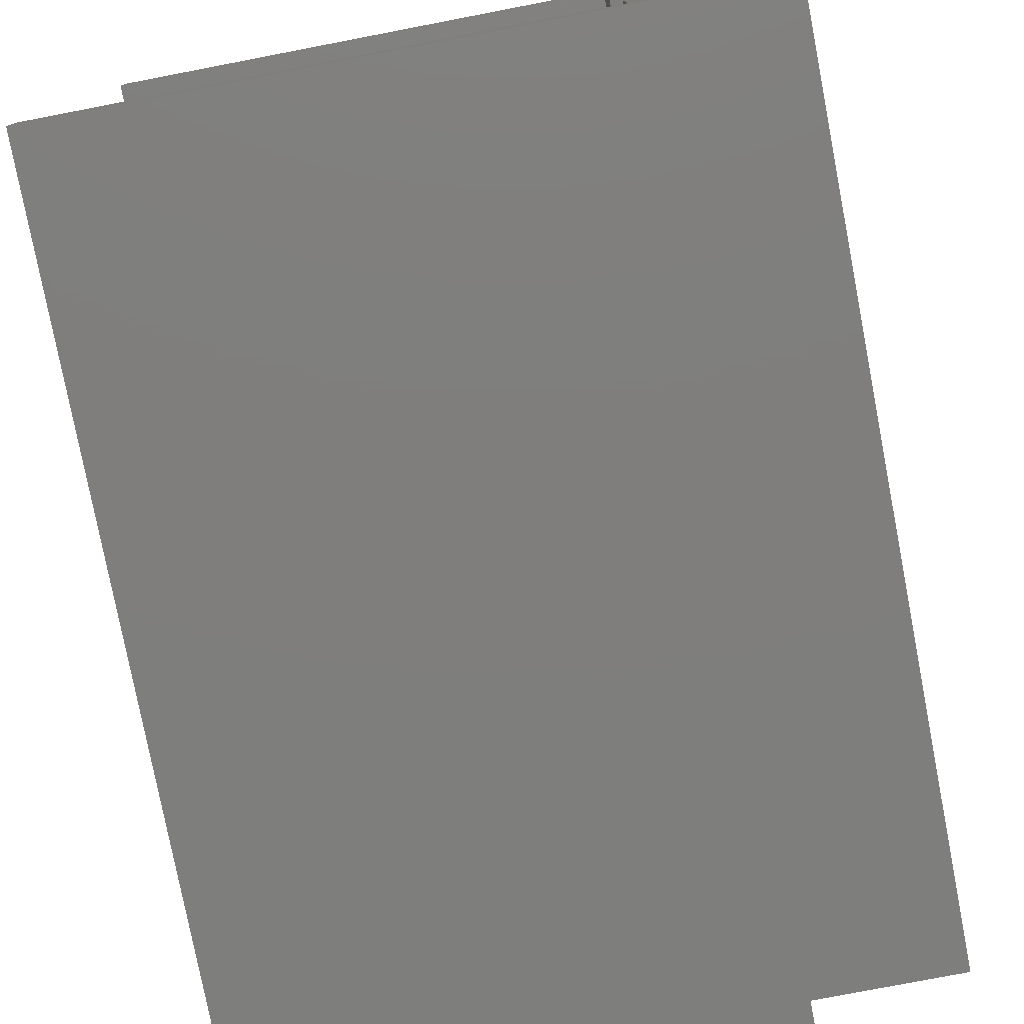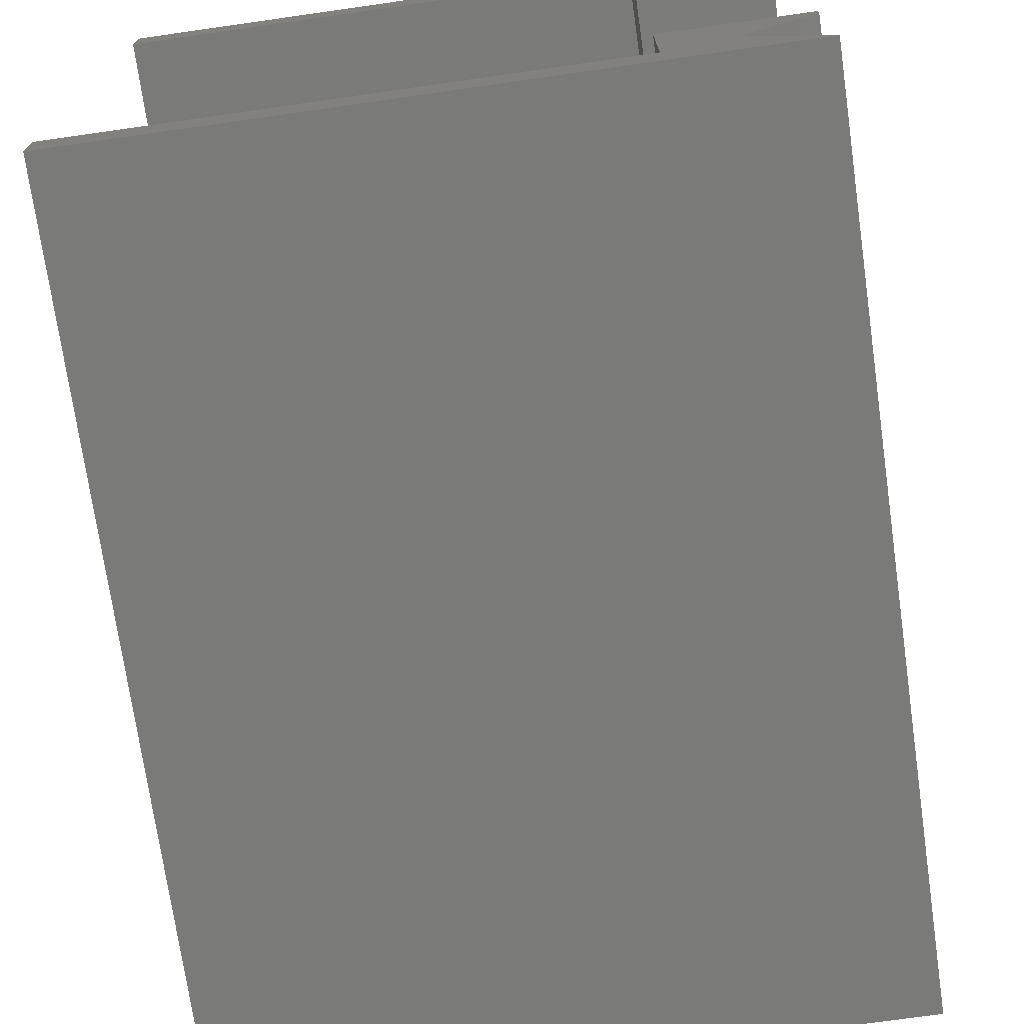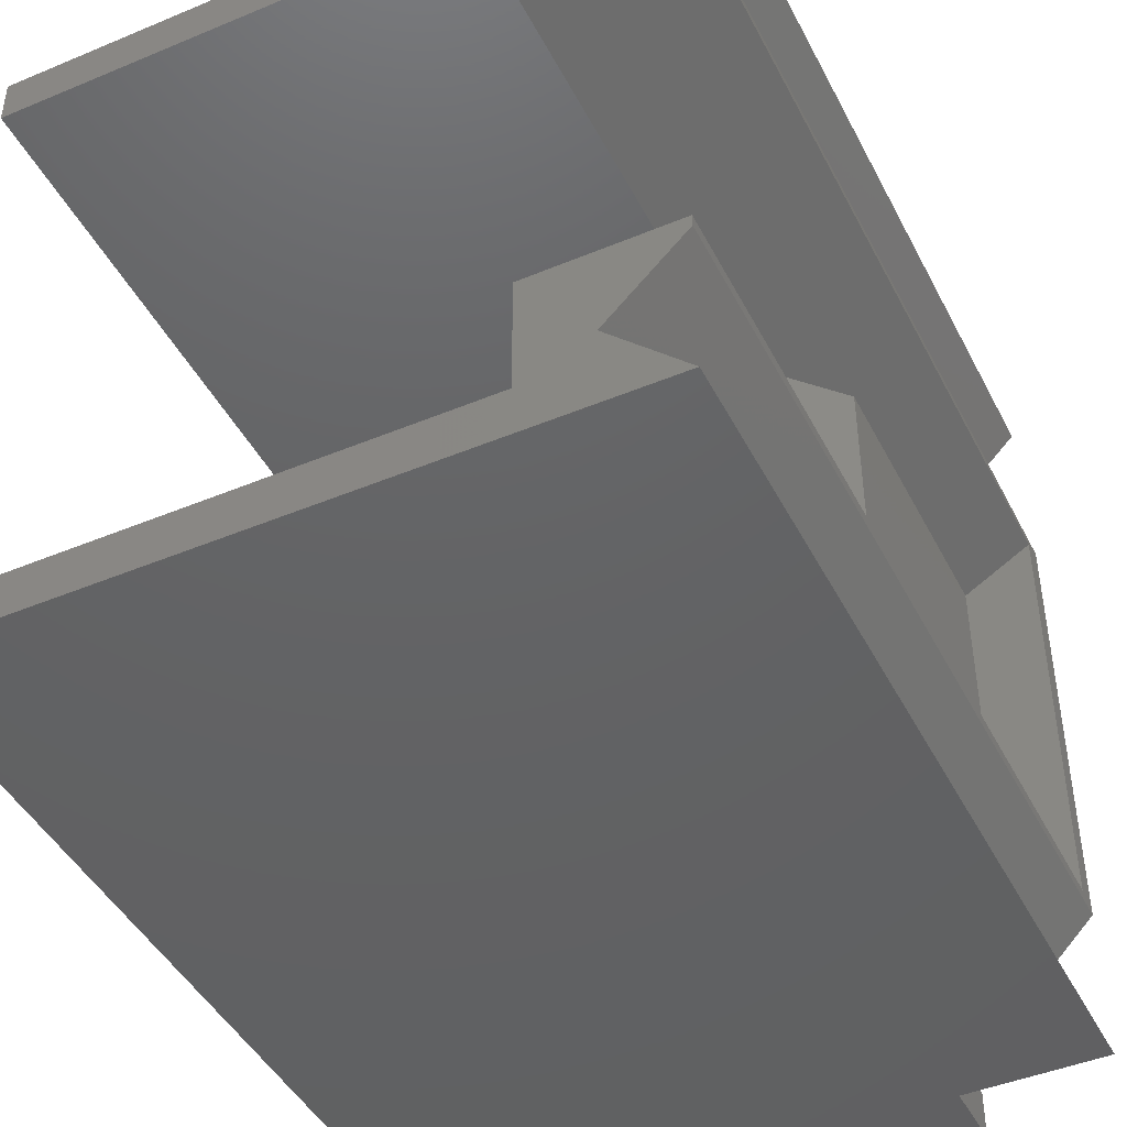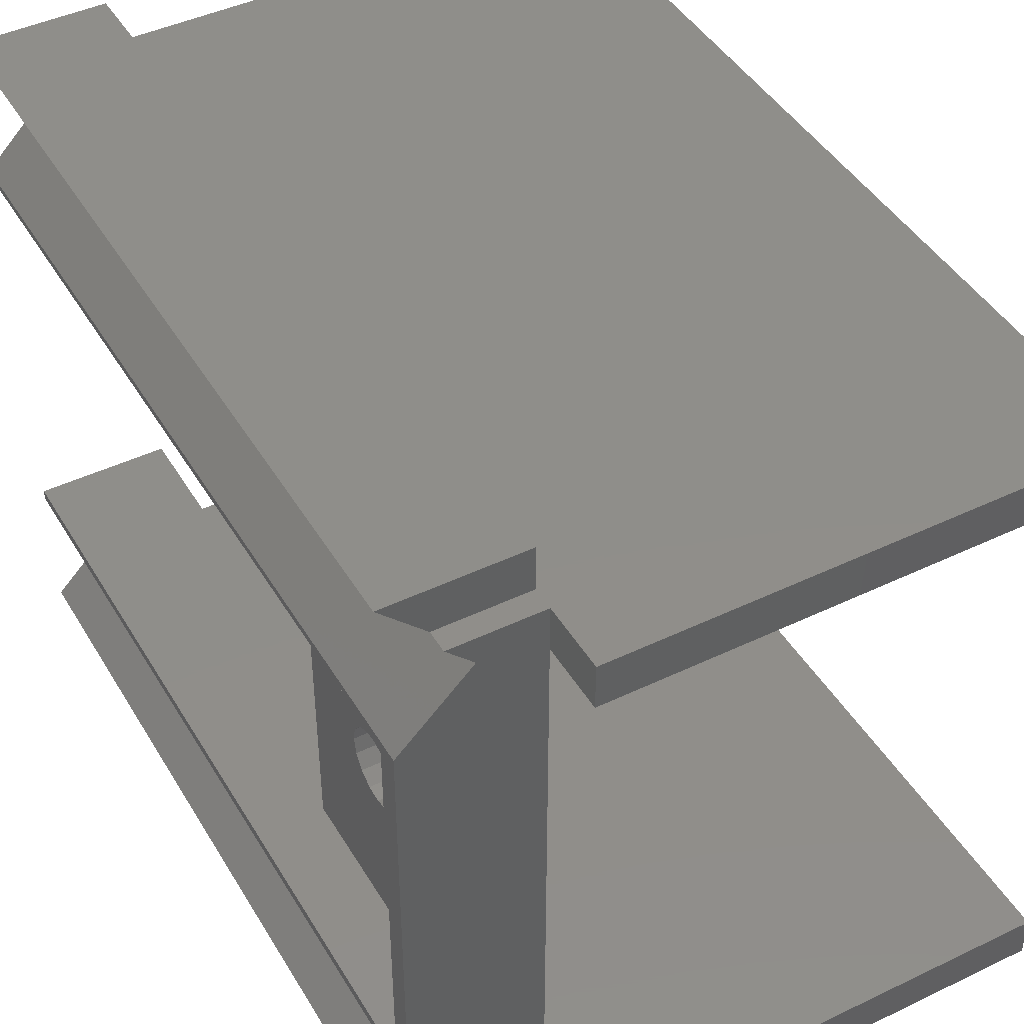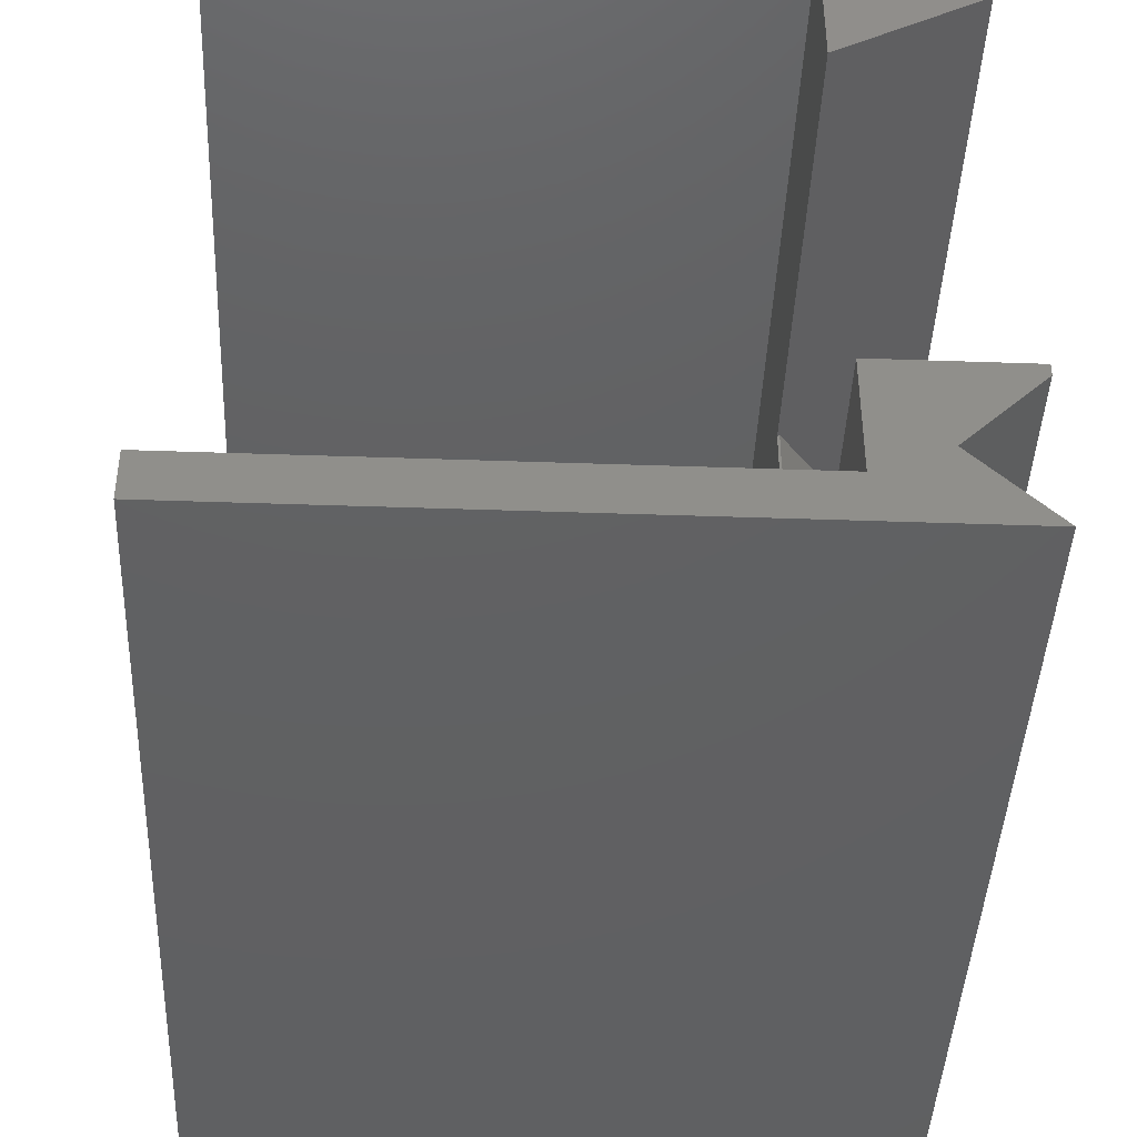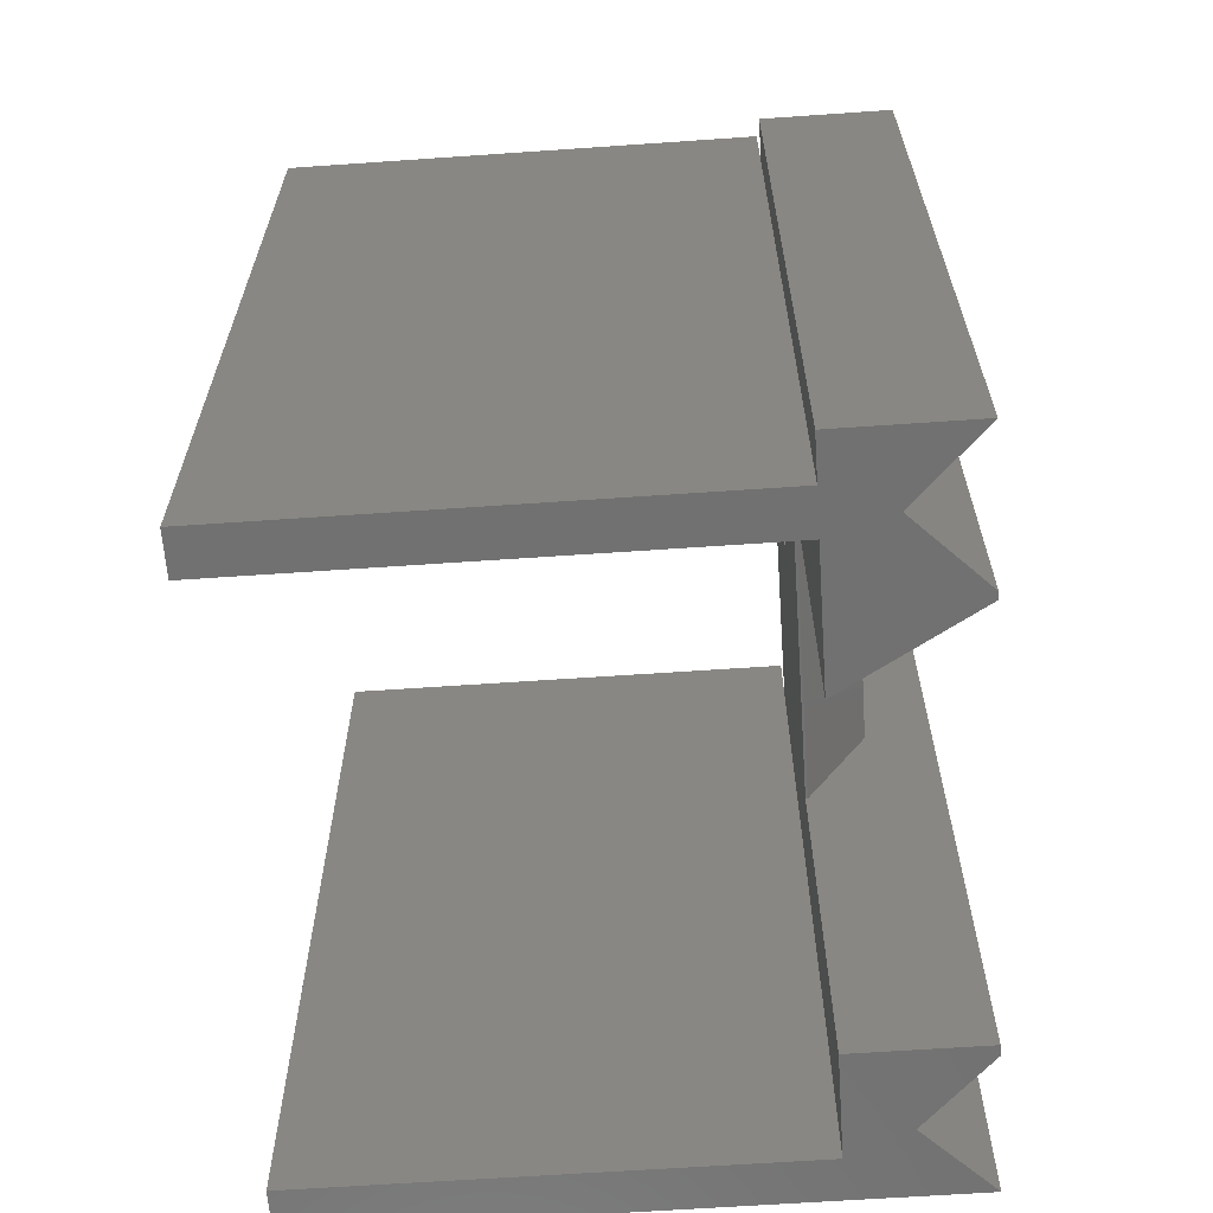
<metadata>
{"format":"stl","ext":"stl","renderer":"f3d","projection":"perspective","resolution":1024,"background":"white","views":[{"elev":-78.2,"azim":-169.1,"up":"+Y"},{"elev":-72.8,"azim":-171.9,"up":"+Y"},{"elev":-44.7,"azim":-154.1,"up":"+Y"},{"elev":44.6,"azim":-29.1,"up":"+Y"},{"elev":-42.3,"azim":177.6,"up":"+Y"},{"elev":-63.4,"azim":-176.0,"up":"+Z"}]}
</metadata>
<code>
# stl→obj: 198 verts, 400 faces
v -11 -0.1689 -10.36
v -11 0.1689 -10.36
v -11 0 -7.662
v -11 -0.1689 -6.055
v -11 0.1689 -6.055
v -11 13 -3.01
v -11 -0.2288 -7.614
v -11 -0.3305 -7.592
v -11 -0.3826 -10.45
v -11 -0.4776 -10.49
v -11 -0.4146 -7.531
v -11 -0.6038 -7.394
v -11 -0.6341 -10.67
v -11 -0.7036 -10.74
v -11 -0.7208 -7.191
v -11 -0.7727 -7.101
v -11 -0.7358 -10.84
v -11 -0.808 -11.07
v -11 -13 -3.01
v -11 -0.3826 -6.15
v -11 -0.4776 -6.193
v -11 -0.6341 -6.367
v -11 -0.7036 -6.444
v -11 -0.7358 -6.543
v -11 -0.7972 -6.868
v -11 -0.808 -6.765
v -11 -13 0
v 11 -13 0
v -11 -8.15 -21.5
v 11 -13 -40
v -11 -13 -40
v -11 -8.15 -40
v 11 -15 -40
v 11 -15 0
v -11 -15 -3.01
v -11 -15 0
v -11 -0.2288 -11.91
v -11 -0.3305 -11.89
v -11 -0.4146 -11.83
v -11 -0.6038 -11.69
v -11 -0.7208 -11.49
v -11 -0.7727 -11.4
v -11 -0.7972 -11.17
v -11 0 -11.96
v -11 6.85 -21.5
v -11 0.2288 -11.91
v -11 0.2288 -7.614
v -11 0.3305 -7.592
v -11 0.3826 -10.45
v -11 0.3826 -6.15
v -11 0.3305 -11.89
v -11 0.4146 -11.83
v -11 0.4776 -10.49
v -11 0.4146 -7.531
v -11 0.4776 -6.193
v -11 0.6038 -11.69
v -11 0.6038 -7.394
v -11 0.6341 -10.67
v -11 0.6341 -6.367
v -11 0.7208 -11.49
v -11 0.7036 -10.74
v -11 0.7208 -7.191
v -11 0.7036 -6.444
v -11 0.7358 -10.84
v -11 0.7727 -7.101
v -11 0.7358 -6.543
v -11 0.7727 -11.4
v -11 0.808 -11.07
v -11 0.808 -6.765
v -11 0.7972 -11.17
v -11 0.7972 -6.868
v -11 13 0
v -11 15 0
v -11 15 -3.01
v 11 13 -40
v 11 13 0
v -11 13 -40
v -11 15 -40
v 11 15 -40
v 11 15 0
v -11 15 -4
v -11 17 -40
v -11 17 -4
v -11 6.85 -40
v -11.1 -8.15 -21.5
v -11.1 6.908 -21.5
v -11.5 -0.1559 -10.42
v -11.5 0.1559 -10.42
v -11.5 0.3638 -9.438
v -11.5 -0.1559 -6.116
v -11.5 0.1559 -6.116
v -11.5 0.3638 -5.138
v -11.5 -0.3051 -11.84
v -11.5 0 -11.9
v -11.5 0 -12.9
v -11.5 -0.3051 -7.535
v -11.5 0 -7.6
v -11.5 0 -8.6
v -11.5 -0.3638 -5.138
v -11.5 -0.3638 -9.438
v -11.5 -0.4408 -10.54
v -11.5 -0.4408 -6.243
v -11.5 -0.5574 -11.65
v -11.5 -0.5574 -7.352
v -11.5 -0.6495 -10.78
v -11.5 -0.6495 -6.475
v -11.5 -0.7118 -12.75
v -11.5 -0.7118 -8.449
v -11.5 -0.7133 -11.38
v -11.5 -0.7133 -7.082
v -11.5 -0.7459 -11.07
v -11.5 -0.7459 -6.772
v -11.5 -1.029 -5.434
v -11.5 -1.029 -9.734
v -11.5 -1.3 -12.32
v -11.5 -1.3 -8.021
v -11.5 -1.516 -10.28
v -11.5 -1.516 -5.975
v -11.5 -1.664 -11.69
v -11.5 -1.664 -7.391
v -11.5 -1.74 -10.97
v -11.5 -1.74 -6.667
v -11.5 0.3051 -11.84
v -11.5 0.7118 -12.75
v -11.5 0.3051 -7.535
v -11.5 0.7118 -8.449
v -11.5 0.4408 -10.54
v -11.5 0.4408 -6.243
v -11.5 0.5574 -11.65
v -11.5 0.5574 -7.352
v -11.5 1.029 -5.434
v -11.5 1.029 -9.734
v -11.5 0.6495 -10.78
v -11.5 0.6495 -6.475
v -11.5 0.7133 -11.38
v -11.5 1.3 -12.32
v -11.5 0.7133 -7.082
v -11.5 1.3 -8.021
v -11.5 0.7459 -11.07
v -11.5 1.516 -10.28
v -11.5 0.7459 -6.772
v -11.5 1.516 -5.975
v -11.5 1.664 -11.69
v -11.5 1.664 -7.391
v -11.5 1.74 -10.97
v -11.5 1.74 -6.667
v -13.82 -11.82 -3.01
v -13.82 -11.82 -40
v -13.82 13.82 -3.01
v -13.82 13.82 -40
v -14 -0.3638 -5.138
v -14 0.3638 -5.138
v -14 8.582 -4
v -14 -0.3638 -9.438
v -14 0 -8.6
v -14 0.3638 -9.438
v -14 -0.7118 -12.75
v -14 0 -12.9
v -14 -0.7118 -8.449
v -14 -1.029 -5.434
v -14 -1.029 -9.734
v -14 -1.3 -12.32
v -14 -1.3 -8.021
v -14 -1.516 -10.28
v -14 -1.516 -5.975
v -14 -1.664 -11.69
v -14 -1.664 -7.391
v -14 -1.74 -10.97
v -14 -1.74 -6.667
v -14 -8.15 -16.5
v -14 -8.15 -4
v -14 8.582 -16.5
v -14 0.7118 -12.75
v -14 0.7118 -8.449
v -14 1.029 -5.434
v -14 1.029 -9.734
v -14 1.3 -12.32
v -14 1.3 -8.021
v -14 1.516 -5.975
v -14 1.516 -10.28
v -14 1.664 -11.69
v -14 1.664 -7.391
v -14 1.74 -10.97
v -14 1.74 -6.667
v -15 15 -3.01
v -15 15 -4
v -17 -15 -3.01
v -17 -15 -40
v -17 -8.15 -4
v -17 10.31 -4
v -17 10.64 -3.01
v -17 -8.15 -40
v -17 -8.636 -3.01
v -17 -8.636 -40
v -17 10.64 -40
v -17 10.31 -40
v -17 17 -4
v -17 17 -40
f 1 2 3
f 4 5 6
f 7 1 3
f 8 1 7
f 9 1 8
f 10 8 11
f 10 9 8
f 12 10 11
f 13 10 12
f 14 13 12
f 15 14 12
f 16 14 15
f 16 17 14
f 18 17 16
f 19 4 6
f 19 20 4
f 19 21 20
f 19 22 21
f 19 23 22
f 19 24 23
f 19 16 25
f 19 25 26
f 19 18 16
f 19 26 24
f 19 27 28
f 19 29 18
f 19 28 30
f 31 19 30
f 31 29 19
f 31 32 29
f 31 30 33
f 27 34 28
f 35 27 19
f 35 36 27
f 35 33 34
f 35 34 36
f 36 34 27
f 29 37 38
f 29 38 39
f 29 39 40
f 29 40 41
f 29 41 42
f 29 42 43
f 29 43 18
f 29 44 37
f 29 45 44
f 44 45 46
f 3 2 47
f 2 48 47
f 2 49 48
f 5 50 6
f 46 45 51
f 51 45 52
f 48 49 53
f 48 53 54
f 50 55 6
f 52 45 56
f 54 53 57
f 53 58 57
f 55 59 6
f 56 45 60
f 57 58 61
f 57 61 62
f 59 63 6
f 61 64 65
f 61 65 62
f 63 66 6
f 60 45 67
f 64 68 65
f 66 69 6
f 67 6 70
f 67 45 6
f 65 68 6
f 65 6 71
f 70 6 68
f 71 6 69
f 6 72 73
f 6 73 74
f 6 75 76
f 6 76 72
f 77 78 79
f 77 75 6
f 77 79 75
f 72 76 73
f 74 73 80
f 81 74 80
f 81 82 83
f 81 80 79
f 78 81 79
f 78 82 81
f 73 76 80
f 45 77 6
f 84 77 45
f 85 29 32
f 85 45 29
f 85 86 45
f 86 84 45
f 87 1 9
f 87 2 1
f 87 88 2
f 87 89 88
f 90 4 20
f 90 5 4
f 90 91 5
f 90 92 91
f 93 37 94
f 93 38 37
f 93 39 38
f 93 94 95
f 96 7 97
f 96 8 7
f 96 11 8
f 96 97 98
f 99 92 90
f 100 89 87
f 101 9 10
f 101 10 13
f 101 87 9
f 101 100 87
f 102 20 21
f 102 21 22
f 102 90 20
f 102 99 90
f 103 39 93
f 103 40 39
f 103 41 40
f 104 11 96
f 104 12 11
f 104 15 12
f 105 13 14
f 105 14 17
f 105 101 13
f 106 22 23
f 106 23 24
f 106 102 22
f 107 93 95
f 107 103 93
f 108 96 98
f 108 104 96
f 109 41 103
f 109 42 41
f 109 43 42
f 110 15 104
f 110 16 15
f 110 25 16
f 111 17 18
f 111 43 109
f 111 18 43
f 111 105 17
f 112 24 26
f 112 25 110
f 112 26 25
f 112 106 24
f 113 99 102
f 113 102 106
f 113 106 112
f 114 100 101
f 114 101 105
f 114 105 111
f 115 103 107
f 115 109 103
f 116 104 108
f 116 110 104
f 117 114 111
f 118 113 112
f 119 109 115
f 119 111 109
f 120 110 116
f 120 112 110
f 121 111 119
f 121 117 111
f 122 112 120
f 122 118 112
f 94 37 44
f 94 44 46
f 94 46 123
f 95 94 123
f 95 123 124
f 97 7 3
f 97 3 47
f 97 47 125
f 98 97 125
f 98 125 126
f 88 49 2
f 88 89 127
f 88 127 49
f 91 50 5
f 91 92 128
f 91 128 50
f 123 46 51
f 123 51 52
f 123 52 129
f 123 129 124
f 125 47 48
f 125 48 54
f 125 54 130
f 125 130 126
f 92 131 128
f 89 132 127
f 127 53 49
f 127 58 53
f 127 133 58
f 127 132 133
f 128 55 50
f 128 59 55
f 128 134 59
f 128 131 134
f 129 52 56
f 129 56 60
f 129 60 135
f 129 135 136
f 129 136 124
f 130 54 57
f 130 57 62
f 130 62 137
f 130 137 138
f 130 138 126
f 133 61 58
f 133 64 61
f 133 139 64
f 133 132 140
f 133 140 139
f 134 63 59
f 134 66 63
f 134 141 66
f 134 131 142
f 134 142 141
f 135 60 67
f 135 67 70
f 135 70 139
f 135 139 143
f 135 143 136
f 137 62 65
f 137 65 71
f 137 71 141
f 137 141 144
f 137 144 138
f 139 70 68
f 139 68 64
f 139 140 145
f 139 145 143
f 141 71 69
f 141 69 66
f 141 142 146
f 141 146 144
f 147 19 6
f 147 35 19
f 148 32 31
f 149 6 74
f 150 78 77
f 150 82 78
f 151 92 99
f 151 152 92
f 151 153 152
f 154 89 100
f 154 155 156
f 154 156 89
f 157 107 158
f 157 115 107
f 159 108 155
f 159 116 108
f 159 155 154
f 160 99 113
f 160 113 118
f 160 151 99
f 161 100 114
f 161 114 117
f 161 154 100
f 161 159 154
f 162 115 157
f 163 116 159
f 163 159 161
f 164 117 121
f 164 161 117
f 164 163 161
f 165 118 122
f 165 160 118
f 166 115 162
f 166 119 115
f 167 116 163
f 167 120 116
f 167 163 164
f 168 119 166
f 168 121 119
f 168 164 121
f 168 167 164
f 169 120 167
f 169 122 120
f 169 165 122
f 170 86 85
f 170 157 158
f 170 162 157
f 170 166 162
f 170 168 166
f 170 171 168
f 170 158 172
f 170 172 86
f 171 151 160
f 171 160 165
f 171 165 169
f 171 167 168
f 171 169 167
f 171 153 151
f 158 107 95
f 158 95 173
f 158 173 172
f 155 108 98
f 155 98 174
f 155 174 156
f 152 131 92
f 152 175 131
f 152 153 175
f 156 132 89
f 156 174 176
f 156 176 132
f 173 95 124
f 173 124 177
f 173 177 172
f 174 98 126
f 174 126 178
f 174 178 176
f 175 179 131
f 175 153 179
f 176 178 180
f 176 180 132
f 177 124 136
f 177 136 143
f 177 143 181
f 177 181 172
f 178 126 138
f 178 138 144
f 178 144 182
f 178 182 180
f 180 140 132
f 180 182 183
f 180 183 140
f 179 142 131
f 179 184 142
f 179 153 184
f 181 143 145
f 181 145 183
f 181 183 172
f 182 144 146
f 182 146 184
f 182 184 153
f 182 153 183
f 183 145 140
f 183 153 172
f 184 146 142
f 185 74 81
f 185 149 74
f 186 81 83
f 186 149 185
f 186 150 149
f 186 185 81
f 187 35 147
f 187 147 148
f 188 31 33
f 188 35 187
f 188 148 31
f 188 187 148
f 188 33 35
f 189 171 170
f 189 153 171
f 189 190 153
f 189 191 190
f 192 85 32
f 192 170 85
f 192 189 170
f 193 6 191
f 193 147 6
f 193 191 189
f 194 32 148
f 194 147 193
f 194 148 147
f 194 189 192
f 194 192 32
f 194 193 189
f 190 172 153
f 190 191 195
f 196 77 84
f 196 84 86
f 196 86 172
f 196 150 77
f 196 172 190
f 196 190 195
f 196 195 150
f 191 6 149
f 191 149 150
f 195 191 150
f 197 83 82
f 197 186 83
f 198 82 150
f 198 150 186
f 198 186 197
f 198 197 82
f 33 30 34
f 34 30 28
f 75 79 76
f 76 79 80

</code>
